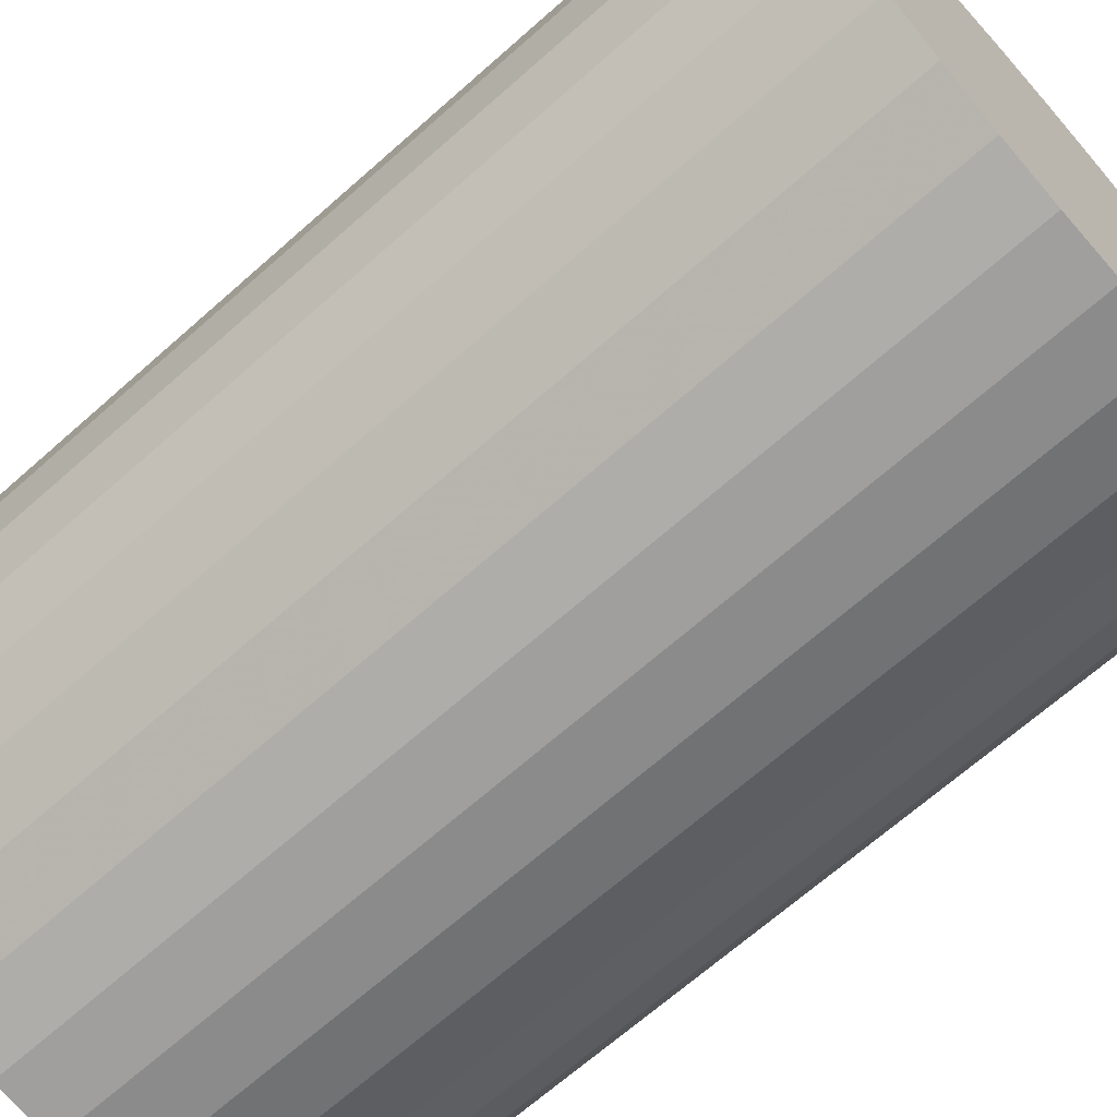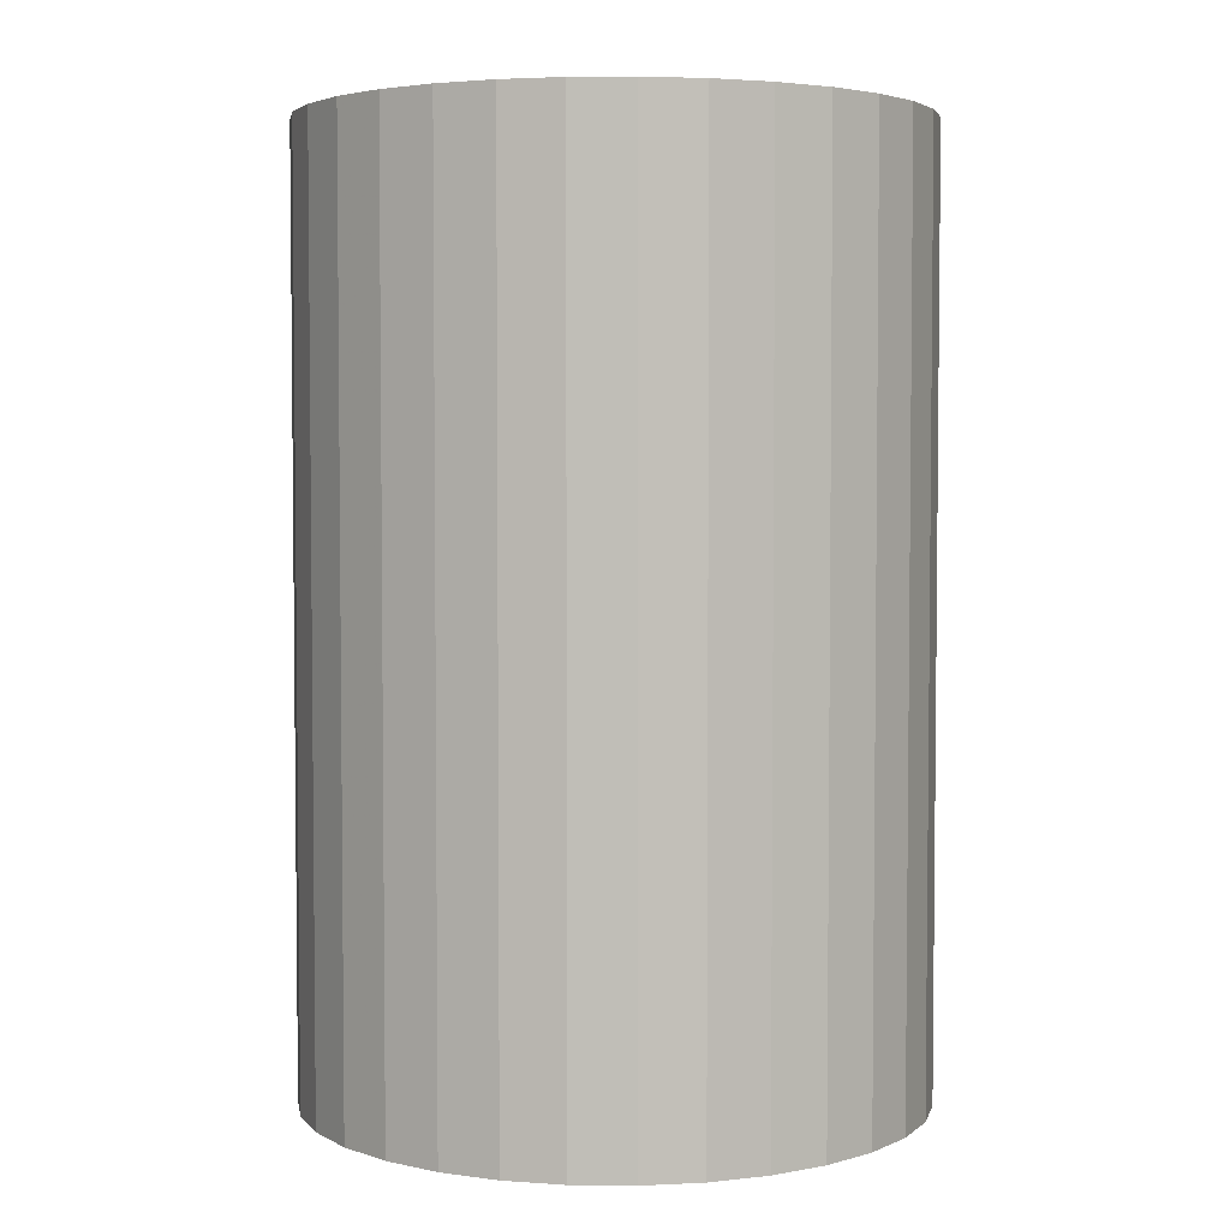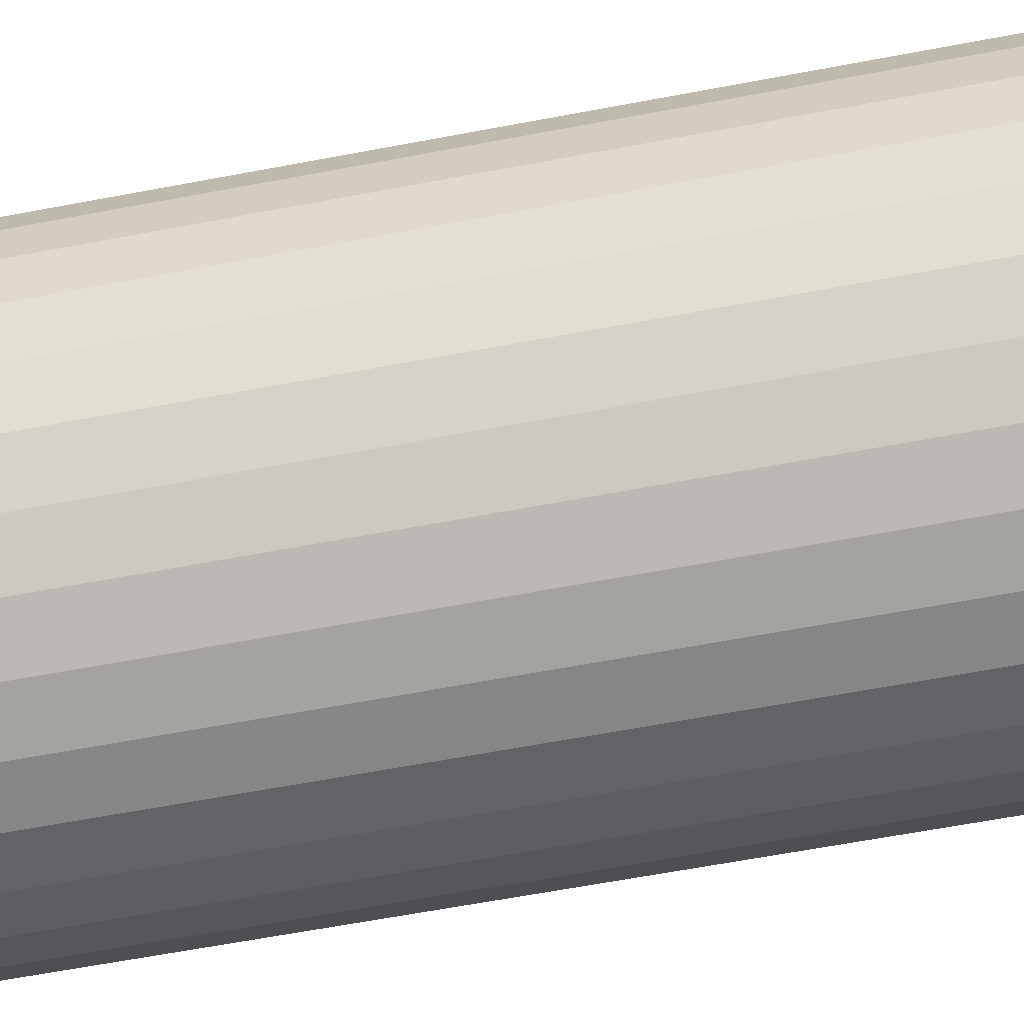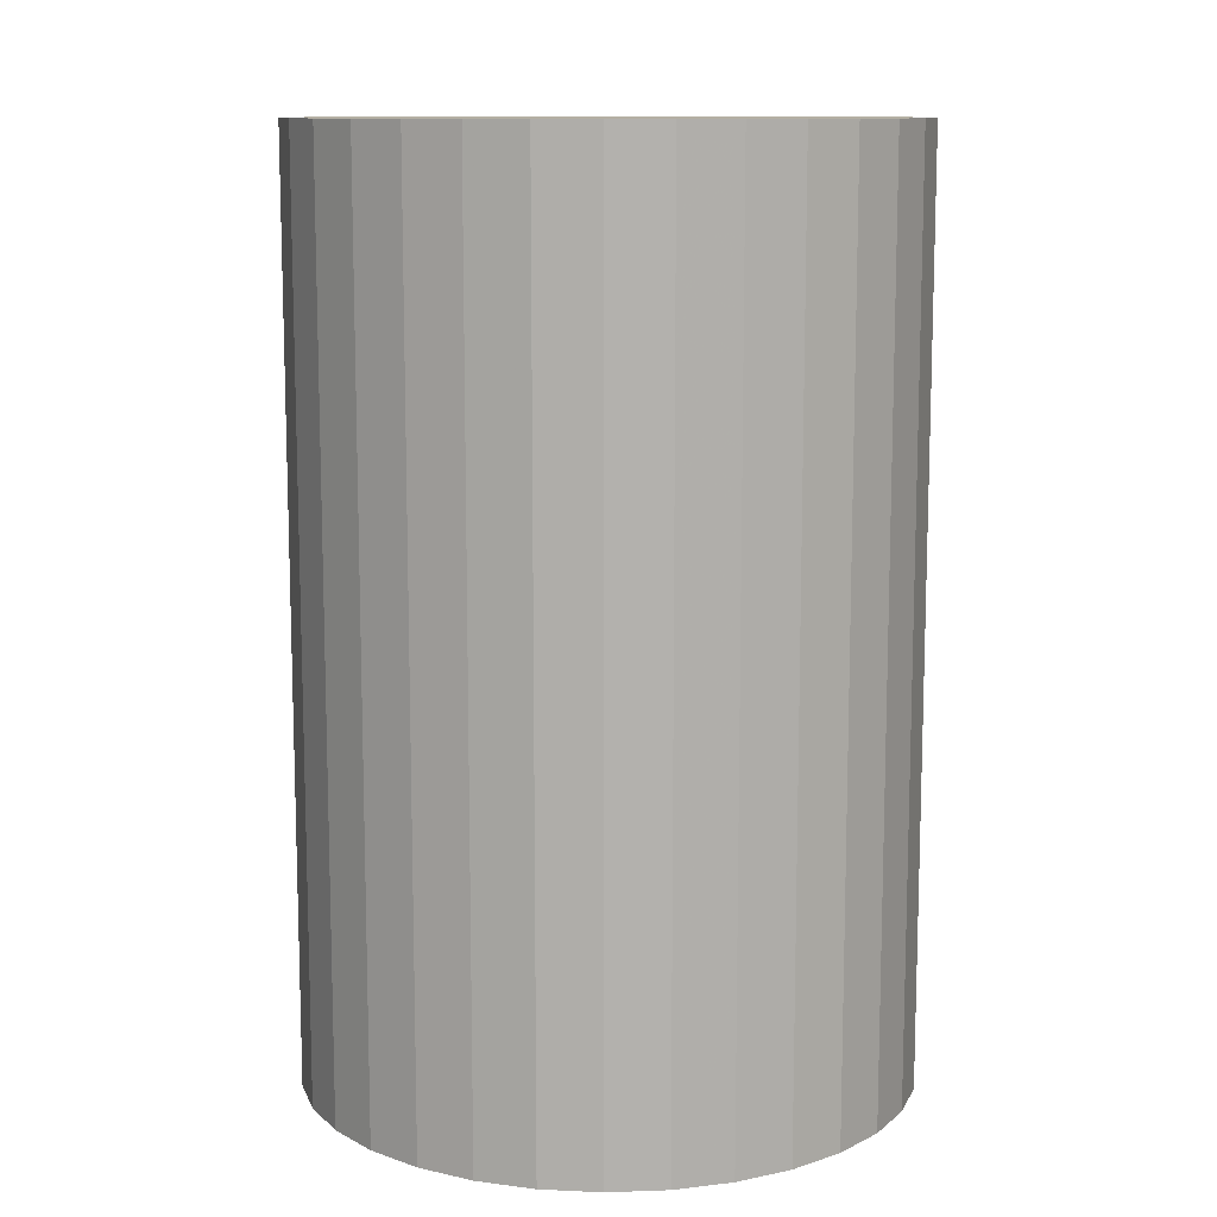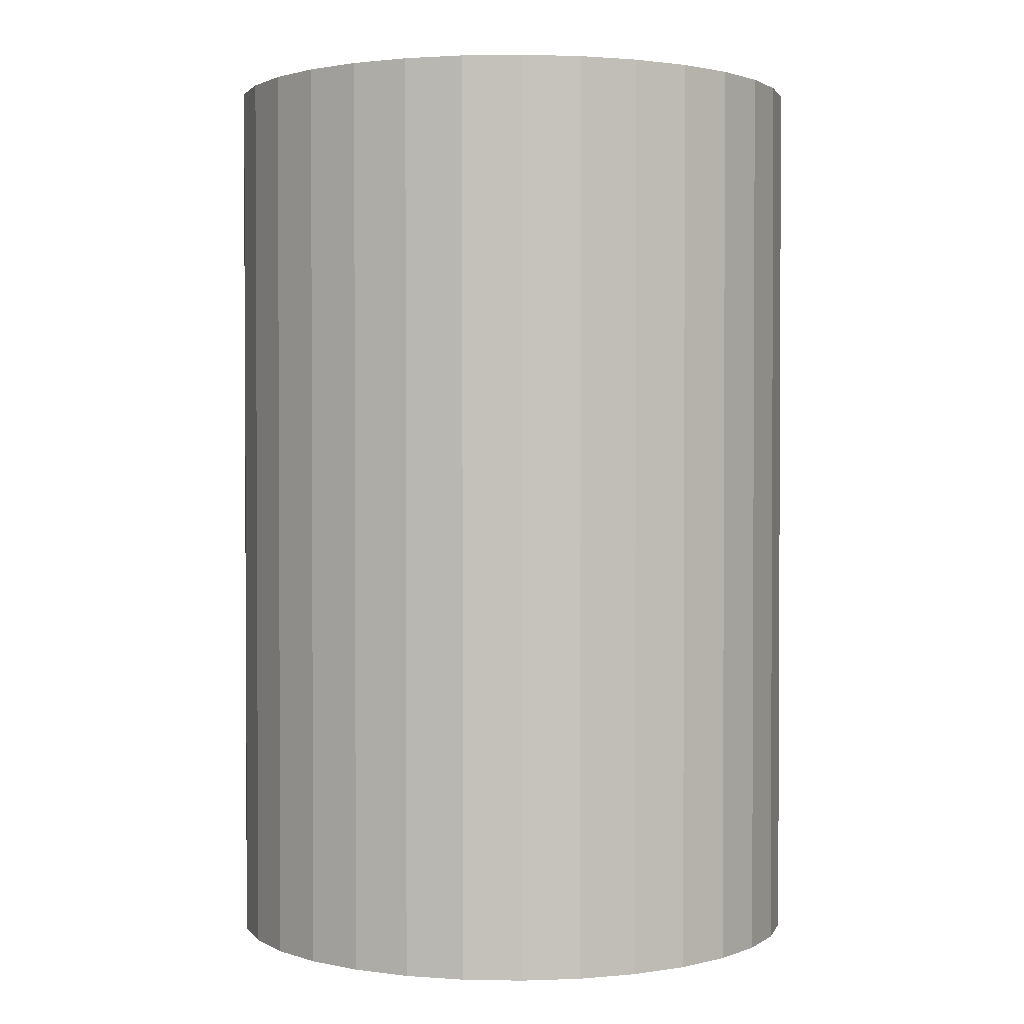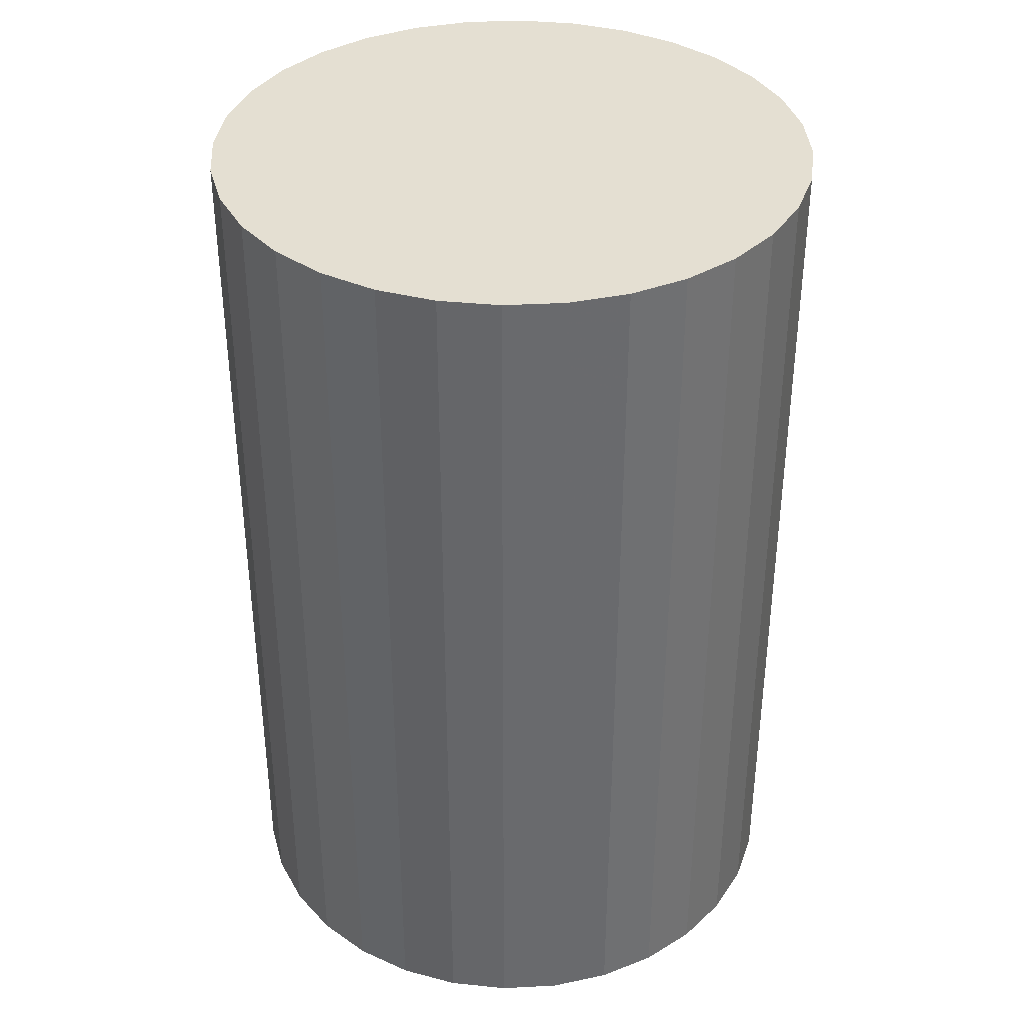
<metadata>
{"format":"obj","ext":"obj","renderer":"f3d","projection":"perspective","resolution":1024,"background":"white","views":[{"elev":-67.8,"azim":-48.4,"up":"+Y"},{"elev":3.8,"azim":-71.1,"up":"+Z"},{"elev":-67.4,"azim":100.5,"up":"+Y"},{"elev":11.2,"azim":-156.7,"up":"+Z"},{"elev":1.6,"azim":-170.6,"up":"+Z"},{"elev":37.2,"azim":103.0,"up":"+Z"}]}
</metadata>
<code>
v 0 0 -0.03447
v 0.02258 0 -0.03447
v 0.02258 0 0.03447
v 0 0 0.03447
v 0.02214 0.004405 -0.03447
v 0.02214 0.004405 0.03447
v 0.02086 0.00864 -0.03447
v 0.02086 0.00864 0.03447
v 0.01877 0.01254 -0.03447
v 0.01877 0.01254 0.03447
v 0.01596 0.01596 -0.03447
v 0.01596 0.01596 0.03447
v 0.01254 0.01877 -0.03447
v 0.01254 0.01877 0.03447
v 0.00864 0.02086 -0.03447
v 0.00864 0.02086 0.03447
v 0.004405 0.02214 -0.03447
v 0.004405 0.02214 0.03447
v 0 0.02258 -0.03447
v 0 0.02258 0.03447
v -0.004405 0.02214 -0.03447
v -0.004405 0.02214 0.03447
v -0.00864 0.02086 -0.03447
v -0.00864 0.02086 0.03447
v -0.01254 0.01877 -0.03447
v -0.01254 0.01877 0.03447
v -0.01596 0.01596 -0.03447
v -0.01596 0.01596 0.03447
v -0.01877 0.01254 -0.03447
v -0.01877 0.01254 0.03447
v -0.02086 0.00864 -0.03447
v -0.02086 0.00864 0.03447
v -0.02214 0.004405 -0.03447
v -0.02214 0.004405 0.03447
v -0.02258 0 -0.03447
v -0.02258 0 0.03447
v -0.02214 -0.004405 -0.03447
v -0.02214 -0.004405 0.03447
v -0.02086 -0.00864 -0.03447
v -0.02086 -0.00864 0.03447
v -0.01877 -0.01254 -0.03447
v -0.01877 -0.01254 0.03447
v -0.01596 -0.01596 -0.03447
v -0.01596 -0.01596 0.03447
v -0.01254 -0.01877 -0.03447
v -0.01254 -0.01877 0.03447
v -0.00864 -0.02086 -0.03447
v -0.00864 -0.02086 0.03447
v -0.004405 -0.02214 -0.03447
v -0.004405 -0.02214 0.03447
v -0 -0.02258 -0.03447
v -0 -0.02258 0.03447
v 0.004405 -0.02214 -0.03447
v 0.004405 -0.02214 0.03447
v 0.00864 -0.02086 -0.03447
v 0.00864 -0.02086 0.03447
v 0.01254 -0.01877 -0.03447
v 0.01254 -0.01877 0.03447
v 0.01596 -0.01596 -0.03447
v 0.01596 -0.01596 0.03447
v 0.01877 -0.01254 -0.03447
v 0.01877 -0.01254 0.03447
v 0.02086 -0.00864 -0.03447
v 0.02086 -0.00864 0.03447
v 0.02214 -0.004405 -0.03447
v 0.02214 -0.004405 0.03447
f 2 1 5
f 2 5 3
f 3 5 6
f 3 6 4
f 5 1 7
f 5 7 6
f 6 7 8
f 6 8 4
f 7 1 9
f 7 9 8
f 8 9 10
f 8 10 4
f 9 1 11
f 9 11 10
f 10 11 12
f 10 12 4
f 11 1 13
f 11 13 12
f 12 13 14
f 12 14 4
f 13 1 15
f 13 15 14
f 14 15 16
f 14 16 4
f 15 1 17
f 15 17 16
f 16 17 18
f 16 18 4
f 17 1 19
f 17 19 18
f 18 19 20
f 18 20 4
f 19 1 21
f 19 21 20
f 20 21 22
f 20 22 4
f 21 1 23
f 21 23 22
f 22 23 24
f 22 24 4
f 23 1 25
f 23 25 24
f 24 25 26
f 24 26 4
f 25 1 27
f 25 27 26
f 26 27 28
f 26 28 4
f 27 1 29
f 27 29 28
f 28 29 30
f 28 30 4
f 29 1 31
f 29 31 30
f 30 31 32
f 30 32 4
f 31 1 33
f 31 33 32
f 32 33 34
f 32 34 4
f 33 1 35
f 33 35 34
f 34 35 36
f 34 36 4
f 35 1 37
f 35 37 36
f 36 37 38
f 36 38 4
f 37 1 39
f 37 39 38
f 38 39 40
f 38 40 4
f 39 1 41
f 39 41 40
f 40 41 42
f 40 42 4
f 41 1 43
f 41 43 42
f 42 43 44
f 42 44 4
f 43 1 45
f 43 45 44
f 44 45 46
f 44 46 4
f 45 1 47
f 45 47 46
f 46 47 48
f 46 48 4
f 47 1 49
f 47 49 48
f 48 49 50
f 48 50 4
f 49 1 51
f 49 51 50
f 50 51 52
f 50 52 4
f 51 1 53
f 51 53 52
f 52 53 54
f 52 54 4
f 53 1 55
f 53 55 54
f 54 55 56
f 54 56 4
f 55 1 57
f 55 57 56
f 56 57 58
f 56 58 4
f 57 1 59
f 57 59 58
f 58 59 60
f 58 60 4
f 59 1 61
f 59 61 60
f 60 61 62
f 60 62 4
f 61 1 63
f 61 63 62
f 62 63 64
f 62 64 4
f 63 1 65
f 63 65 64
f 64 65 66
f 64 66 4
f 65 1 2
f 65 2 66
f 66 2 3
f 66 3 4

</code>
